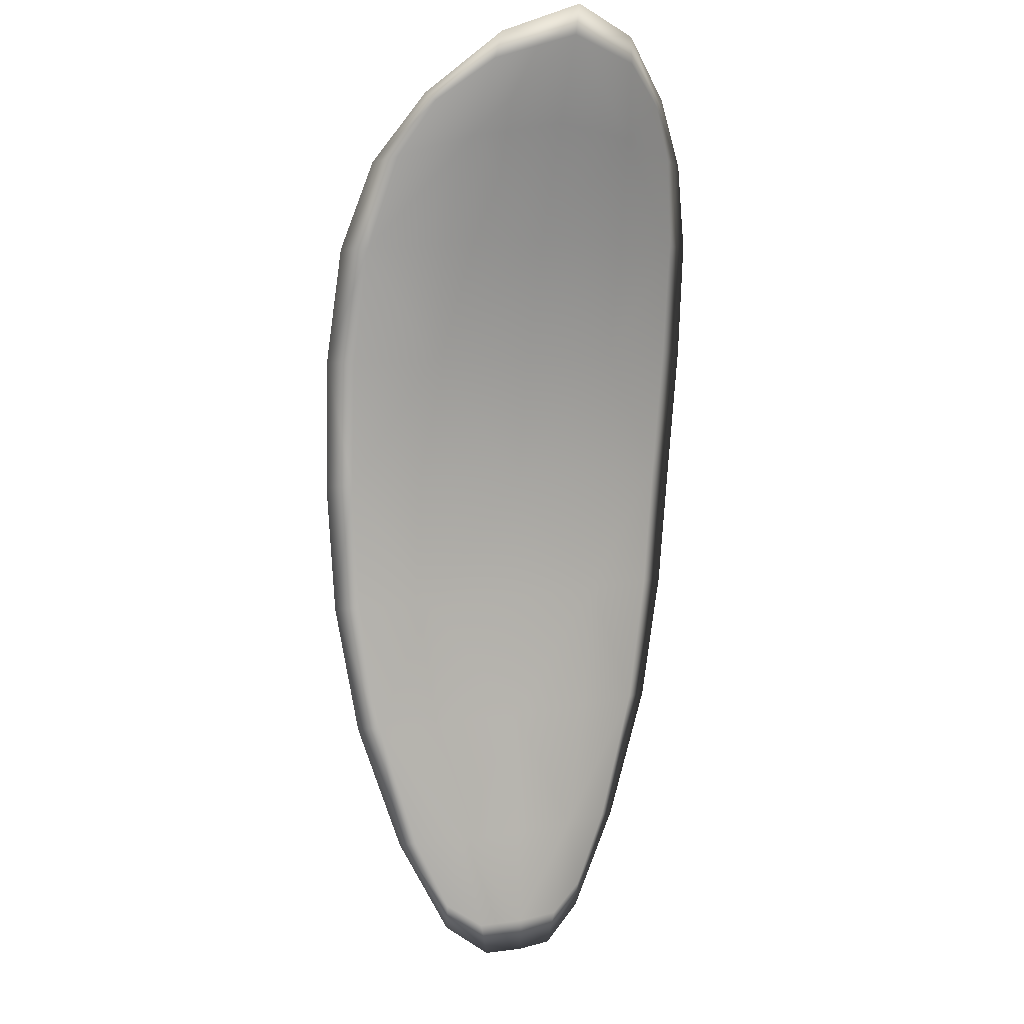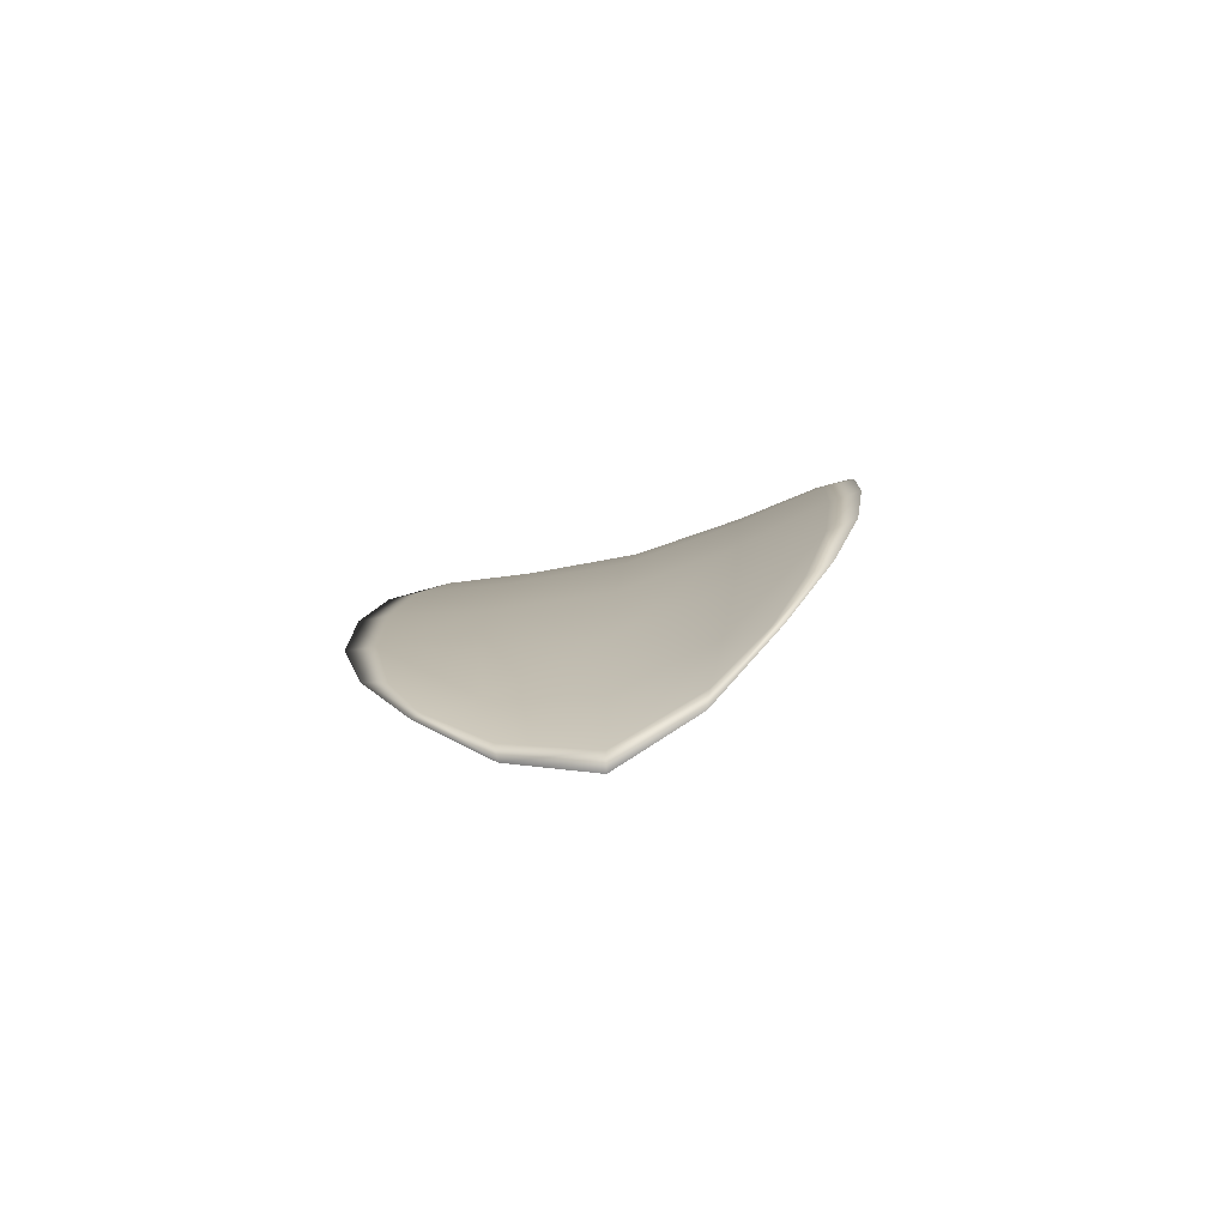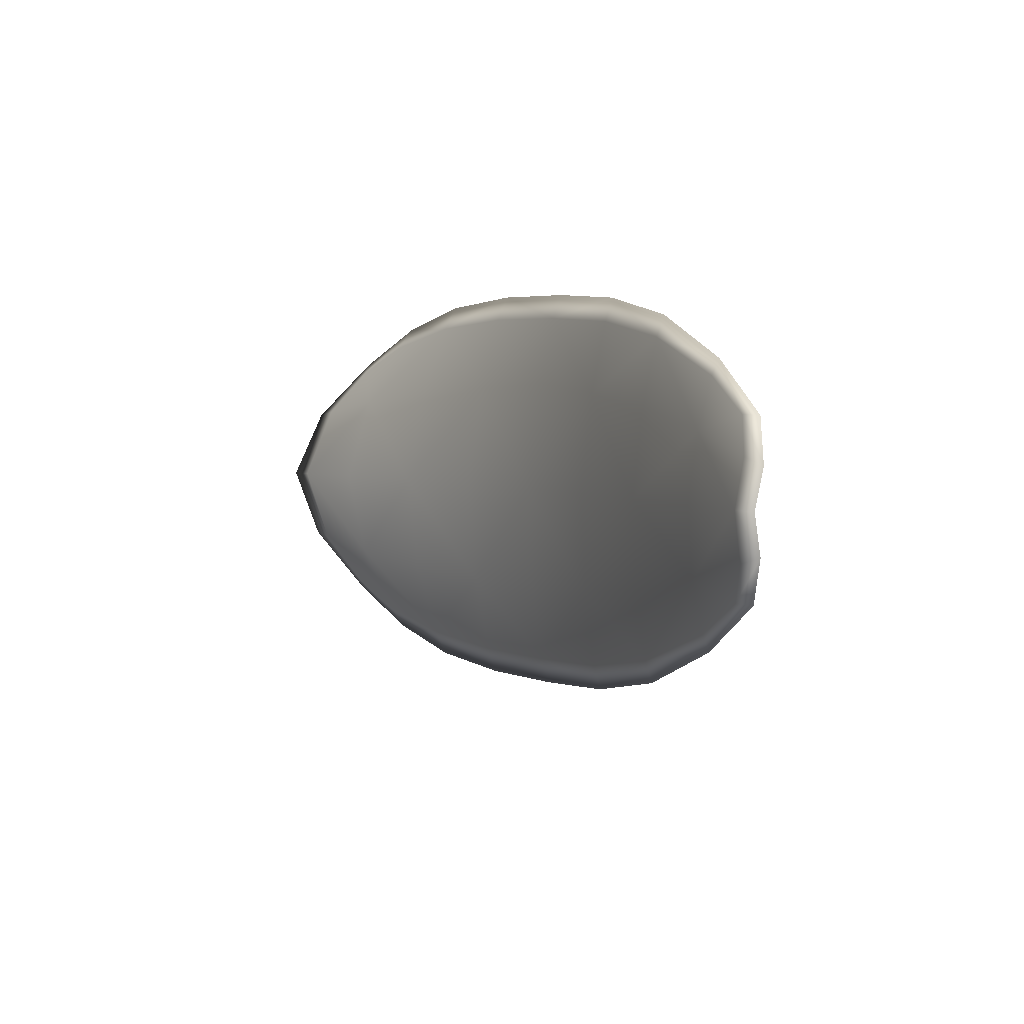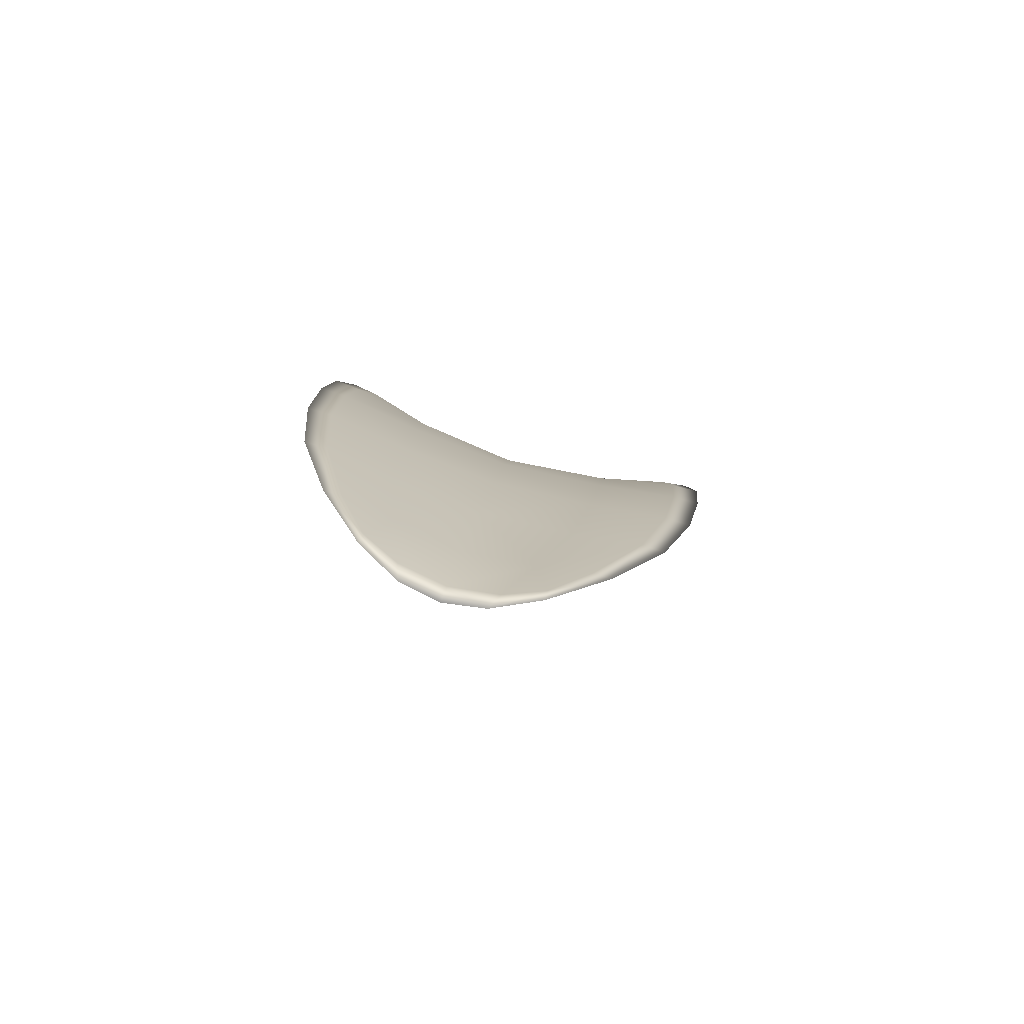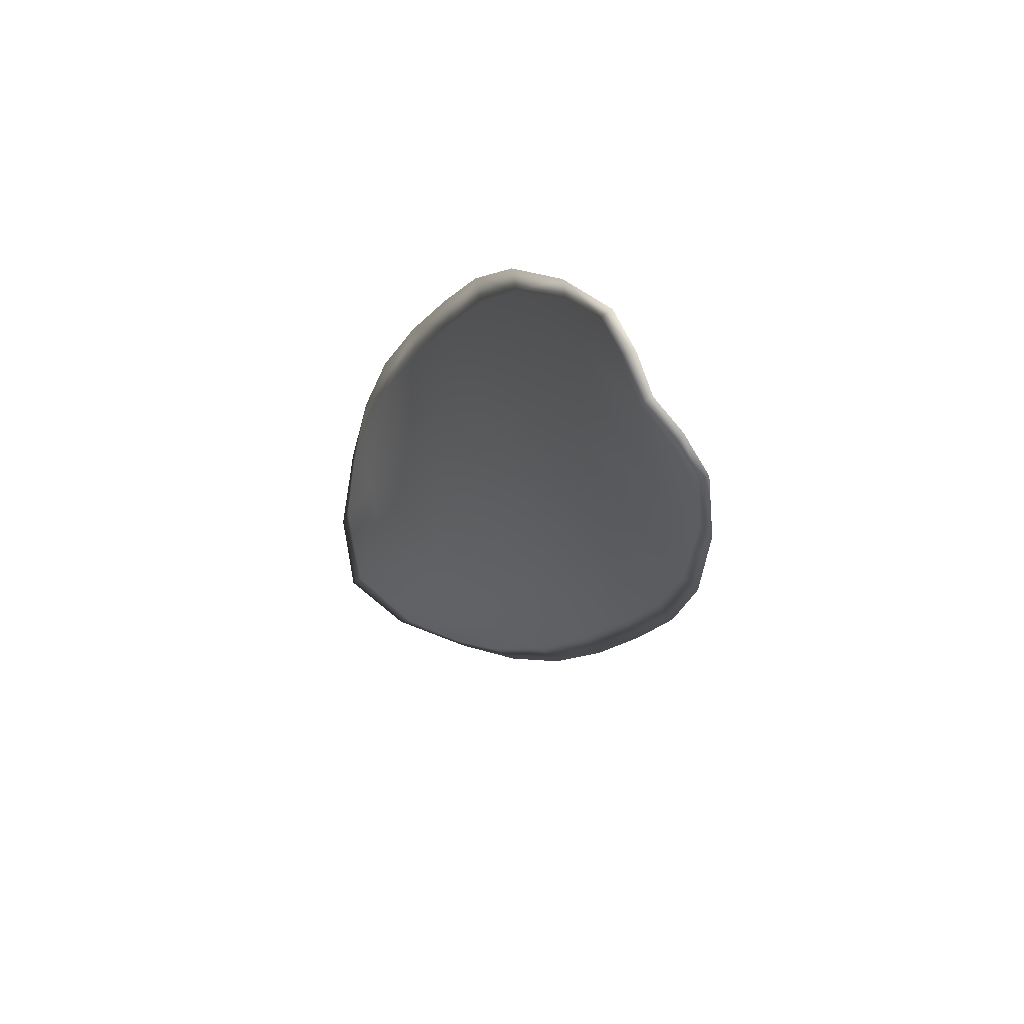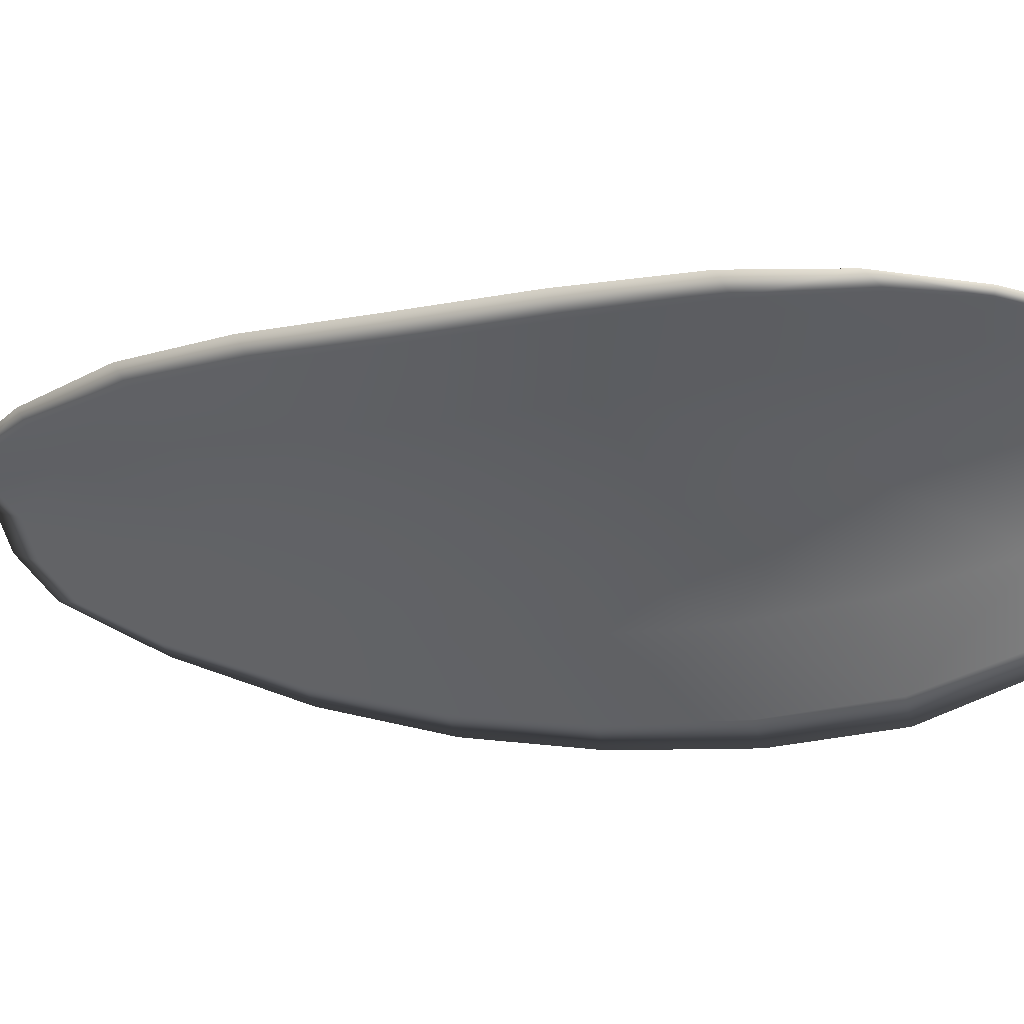
<metadata>
{"format":"obj","ext":"obj","renderer":"f3d","projection":"perspective","resolution":1024,"background":"white","views":[{"elev":-15.2,"azim":-80.7,"up":"+Y"},{"elev":69.6,"azim":-66.0,"up":"+Y"},{"elev":-77.0,"azim":33.6,"up":"+Y"},{"elev":-54.9,"azim":112.0,"up":"+Y"},{"elev":-77.6,"azim":66.1,"up":"+Y"},{"elev":6.1,"azim":147.7,"up":"+Z"}]}
</metadata>
<code>
v -2.368 0.8029 -1.168
v -2.367 0.8034 -1.166
v -2.365 0.8013 -1.166
v -2.366 0.8009 -1.168
v -2.367 0.8006 -1.17
v -2.368 0.8024 -1.169
v -2.368 0.8034 -1.168
v -2.368 0.8043 -1.167
v -2.368 0.8049 -1.165
v -2.365 0.8037 -1.164
v -2.364 0.8037 -1.164
v -2.362 0.8021 -1.164
v -2.364 0.8018 -1.165
v -2.367 0.8049 -1.164
v -2.365 0.8045 -1.164
v -2.359 0.7943 -1.166
v -2.358 0.7946 -1.165
v -2.357 0.7918 -1.165
v -2.358 0.7915 -1.166
v -2.36 0.791 -1.168
v -2.361 0.7938 -1.168
v -2.362 0.7964 -1.167
v -2.361 0.7969 -1.166
v -2.359 0.7973 -1.164
v -2.362 0.7934 -1.17
v -2.361 0.7907 -1.17
v -2.361 0.7905 -1.171
v -2.363 0.7932 -1.171
v -2.364 0.7958 -1.171
v -2.363 0.7961 -1.169
v -2.365 0.7986 -1.169
v -2.364 0.7989 -1.167
v -2.365 0.7984 -1.171
v -2.362 0.7995 -1.165
v -2.361 0.7999 -1.164
v -2.358 0.7886 -1.167
v -2.357 0.7889 -1.166
v -2.357 0.7871 -1.167
v -2.357 0.7864 -1.167
v -2.358 0.7862 -1.168
v -2.359 0.7883 -1.168
v -2.359 0.788 -1.169
v -2.358 0.786 -1.169
v -2.359 0.7865 -1.17
v -2.36 0.7879 -1.17
v -2.368 0.8028 -1.168
v -2.367 0.8033 -1.166
v -2.368 0.8048 -1.165
v -2.369 0.8042 -1.167
v -2.368 0.8034 -1.168
v -2.368 0.8023 -1.169
v -2.367 0.8005 -1.17
v -2.366 0.8008 -1.168
v -2.365 0.8012 -1.166
v -2.365 0.8035 -1.164
v -2.364 0.8036 -1.163
v -2.365 0.8044 -1.164
v -2.367 0.8048 -1.164
v -2.364 0.8016 -1.165
v -2.362 0.8021 -1.164
v -2.36 0.7942 -1.166
v -2.358 0.7946 -1.165
v -2.359 0.7973 -1.164
v -2.361 0.7968 -1.166
v -2.362 0.7963 -1.167
v -2.361 0.7937 -1.168
v -2.36 0.791 -1.168
v -2.359 0.7914 -1.166
v -2.358 0.7918 -1.165
v -2.362 0.7933 -1.17
v -2.363 0.796 -1.169
v -2.364 0.7957 -1.171
v -2.363 0.7931 -1.171
v -2.362 0.7904 -1.171
v -2.361 0.7906 -1.169
v -2.365 0.7985 -1.169
v -2.364 0.7988 -1.167
v -2.366 0.7983 -1.171
v -2.362 0.7994 -1.165
v -2.361 0.7999 -1.164
v -2.358 0.7885 -1.167
v -2.357 0.7888 -1.166
v -2.359 0.7882 -1.168
v -2.358 0.7861 -1.168
v -2.357 0.7864 -1.167
v -2.357 0.7871 -1.167
v -2.36 0.788 -1.169
v -2.36 0.7878 -1.17
v -2.359 0.7864 -1.17
v -2.358 0.786 -1.169
v -2.357 0.7889 -1.166
v -2.357 0.7866 -1.167
v -2.357 0.7919 -1.165
v -2.357 0.7871 -1.167
v -2.358 0.7853 -1.169
v -2.359 0.7859 -1.17
v -2.358 0.7854 -1.168
v -2.359 0.7864 -1.17
v -2.368 0.8022 -1.17
v -2.368 0.8035 -1.168
v -2.367 0.8005 -1.171
v -2.368 0.8034 -1.168
v -2.367 0.8053 -1.164
v -2.365 0.8047 -1.163
v -2.369 0.8054 -1.165
v -2.365 0.8044 -1.164
v -2.363 0.8037 -1.163
v -2.362 0.8022 -1.163
v -2.357 0.7857 -1.167
v -2.36 0.7878 -1.171
v -2.362 0.7904 -1.171
v -2.369 0.8047 -1.167
v -2.366 0.7983 -1.171
v -2.364 0.7957 -1.172
v -2.36 0.8 -1.164
v -2.359 0.7975 -1.164
v -2.358 0.7947 -1.164
v -2.363 0.7931 -1.172
f 1 2 3
f 1 3 4
f 1 4 5
f 1 5 6
f 1 6 7
f 1 7 8
f 1 8 9
f 1 9 2
f 10 11 12
f 10 12 13
f 10 13 3
f 10 3 2
f 10 2 9
f 10 9 14
f 10 14 15
f 10 15 11
f 16 17 18
f 16 18 19
f 16 19 20
f 16 20 21
f 16 21 22
f 16 22 23
f 16 23 24
f 16 24 17
f 25 21 20
f 25 20 26
f 25 26 27
f 25 27 28
f 25 28 29
f 25 29 30
f 25 30 22
f 25 22 21
f 31 32 22
f 31 22 30
f 31 30 29
f 31 29 33
f 31 33 5
f 31 5 4
f 31 4 3
f 31 3 32
f 34 35 24
f 34 24 23
f 34 23 22
f 34 22 32
f 34 32 3
f 34 3 13
f 34 13 12
f 34 12 35
f 36 37 38
f 36 38 39
f 36 39 40
f 36 40 41
f 36 41 20
f 36 20 19
f 36 19 18
f 36 18 37
f 42 41 40
f 42 40 43
f 42 43 44
f 42 44 45
f 42 45 27
f 42 27 26
f 42 26 20
f 42 20 41
f 46 47 48
f 46 48 49
f 46 49 50
f 46 50 51
f 46 51 52
f 46 52 53
f 46 53 54
f 46 54 47
f 55 56 57
f 55 57 58
f 55 58 48
f 55 48 47
f 55 47 54
f 55 54 59
f 55 59 60
f 55 60 56
f 61 62 63
f 61 63 64
f 61 64 65
f 61 65 66
f 61 66 67
f 61 67 68
f 61 68 69
f 61 69 62
f 70 66 65
f 70 65 71
f 70 71 72
f 70 72 73
f 70 73 74
f 70 74 75
f 70 75 67
f 70 67 66
f 76 77 54
f 76 54 53
f 76 53 52
f 76 52 78
f 76 78 72
f 76 72 71
f 76 71 65
f 76 65 77
f 79 80 60
f 79 60 59
f 79 59 54
f 79 54 77
f 79 77 65
f 79 65 64
f 79 64 63
f 79 63 80
f 81 82 69
f 81 69 68
f 81 68 67
f 81 67 83
f 81 83 84
f 81 84 85
f 81 85 86
f 81 86 82
f 87 83 67
f 87 67 75
f 87 75 74
f 87 74 88
f 87 88 89
f 87 89 90
f 87 90 84
f 87 84 83
f 91 92 38
f 91 38 37
f 91 37 18
f 91 18 93
f 91 93 69
f 91 69 82
f 91 82 94
f 91 94 92
f 95 96 44
f 95 44 43
f 95 43 40
f 95 40 97
f 95 97 84
f 95 84 90
f 95 90 98
f 95 98 96
f 99 100 7
f 99 7 6
f 99 6 5
f 99 5 101
f 99 101 52
f 99 52 51
f 99 51 102
f 99 102 100
f 103 104 15
f 103 15 14
f 103 14 9
f 103 9 105
f 103 105 48
f 103 48 58
f 103 58 106
f 103 106 104
f 107 108 12
f 107 12 11
f 107 11 15
f 107 15 104
f 107 104 106
f 107 106 56
f 107 56 60
f 107 60 108
f 109 97 40
f 109 40 39
f 109 39 38
f 109 38 92
f 109 92 94
f 109 94 85
f 109 85 84
f 109 84 97
f 110 111 27
f 110 27 45
f 110 45 44
f 110 44 96
f 110 96 98
f 110 98 88
f 110 88 74
f 110 74 111
f 112 105 9
f 112 9 8
f 112 8 7
f 112 7 100
f 112 100 102
f 112 102 49
f 112 49 48
f 112 48 105
f 113 101 5
f 113 5 33
f 113 33 29
f 113 29 114
f 113 114 72
f 113 72 78
f 113 78 52
f 113 52 101
f 115 116 24
f 115 24 35
f 115 35 12
f 115 12 108
f 115 108 60
f 115 60 80
f 115 80 63
f 115 63 116
f 117 93 18
f 117 18 17
f 117 17 24
f 117 24 116
f 117 116 63
f 117 63 62
f 117 62 69
f 117 69 93
f 118 114 29
f 118 29 28
f 118 28 27
f 118 27 111
f 118 111 74
f 118 74 73
f 118 73 72
f 118 72 114

</code>
